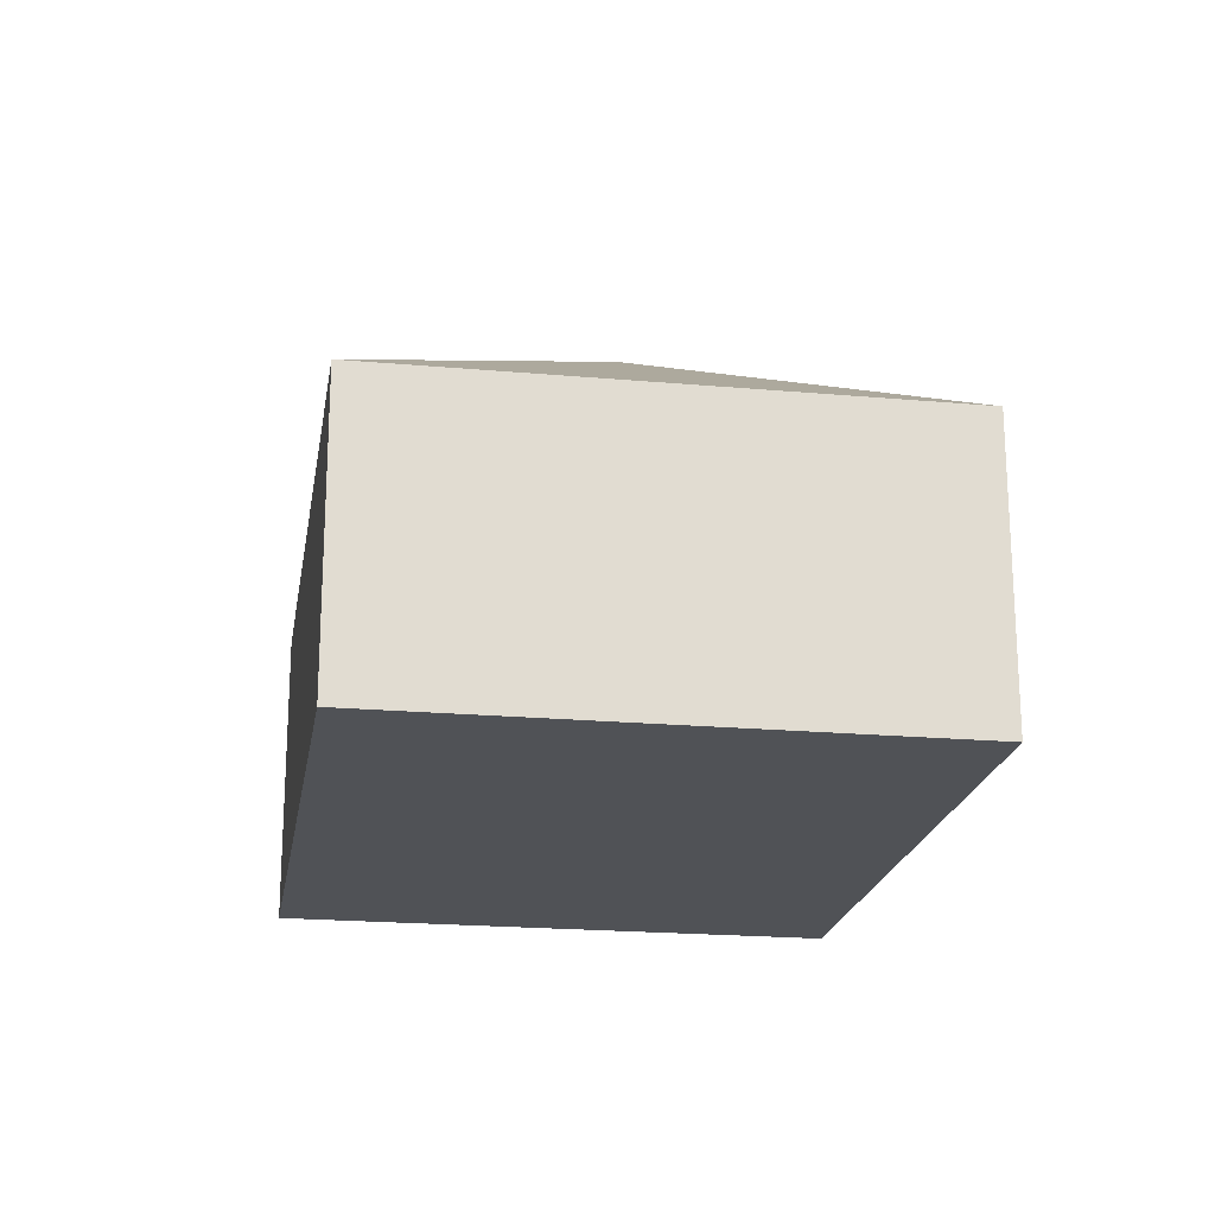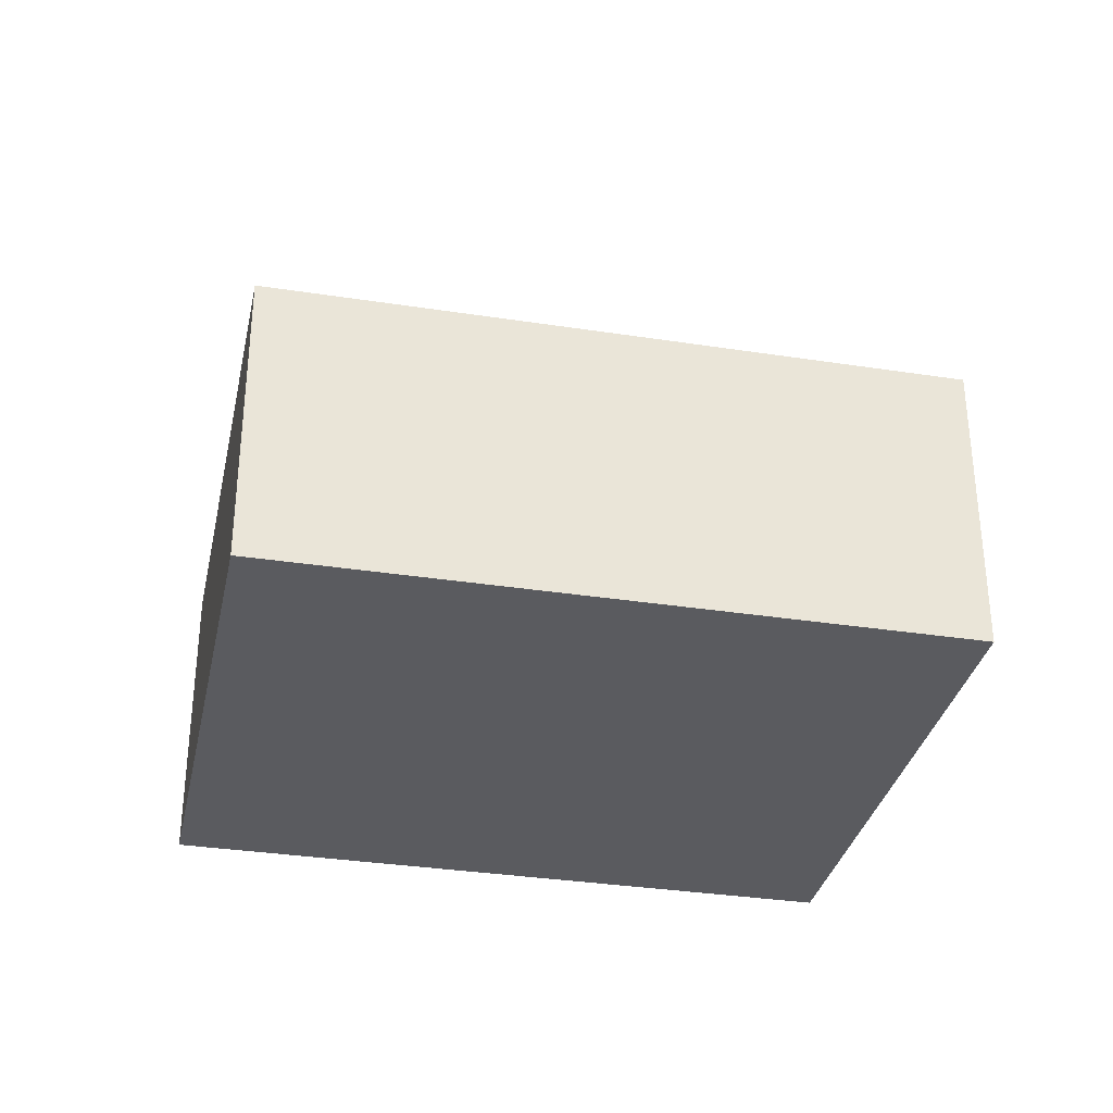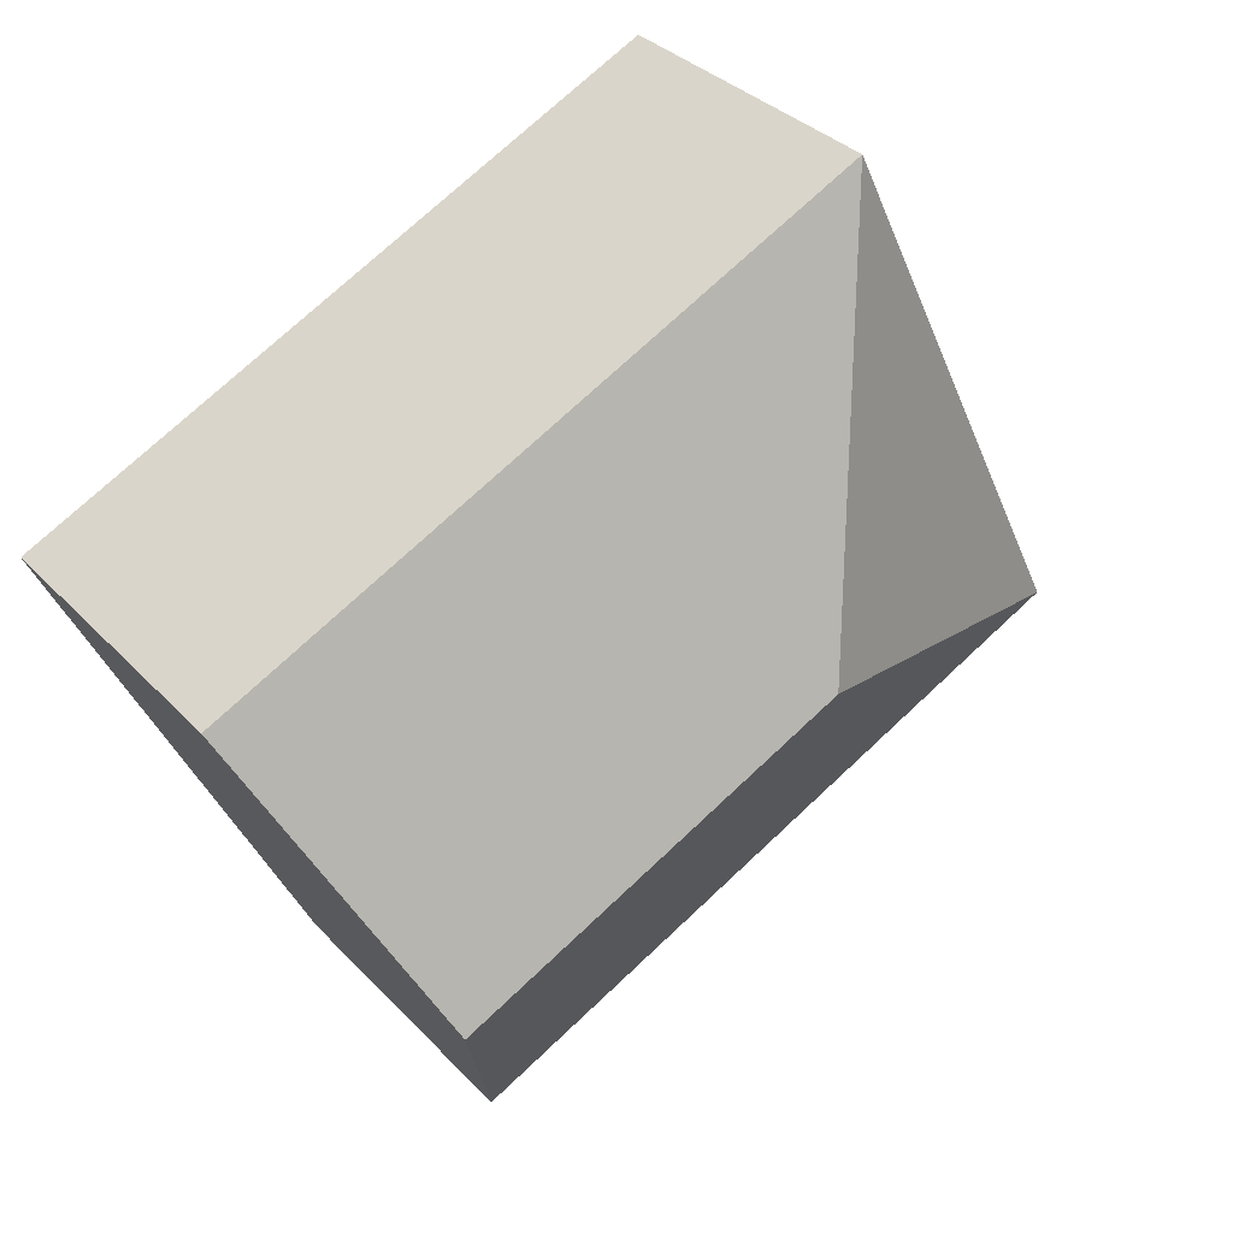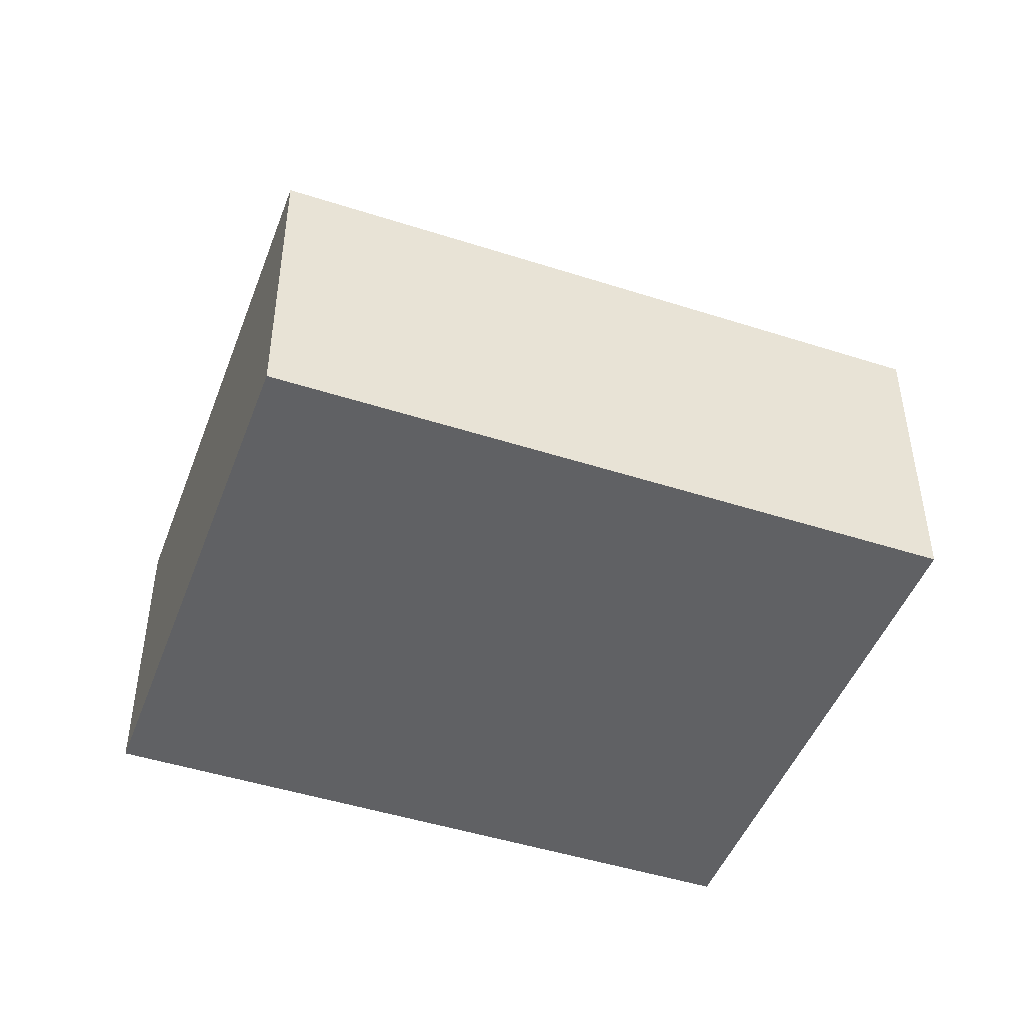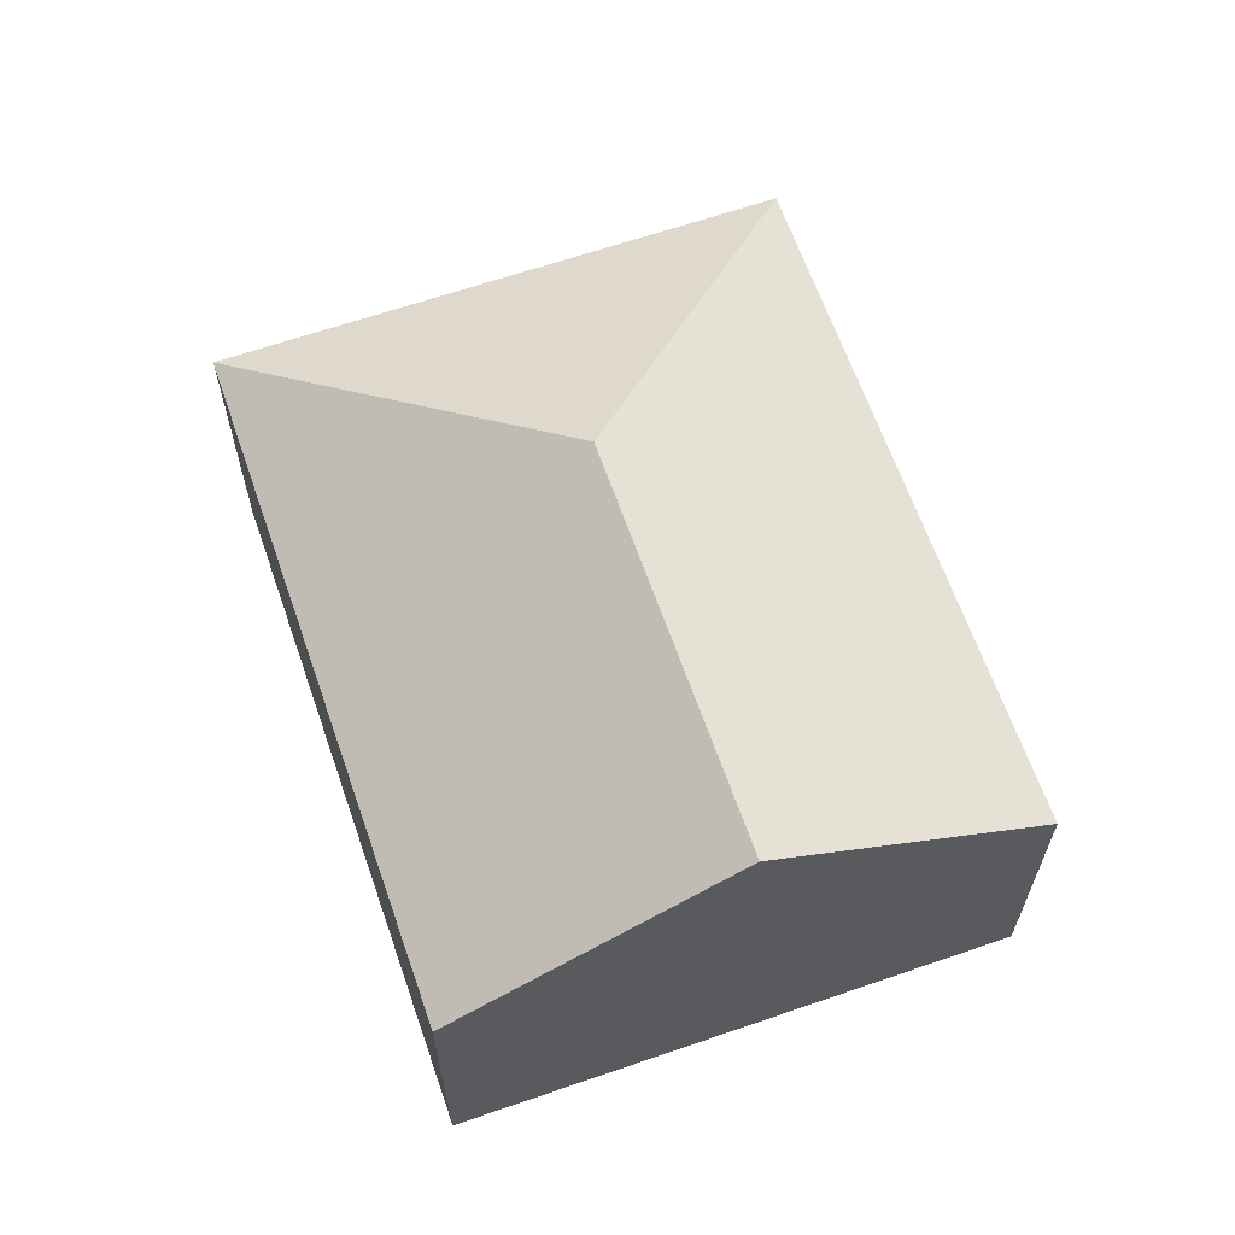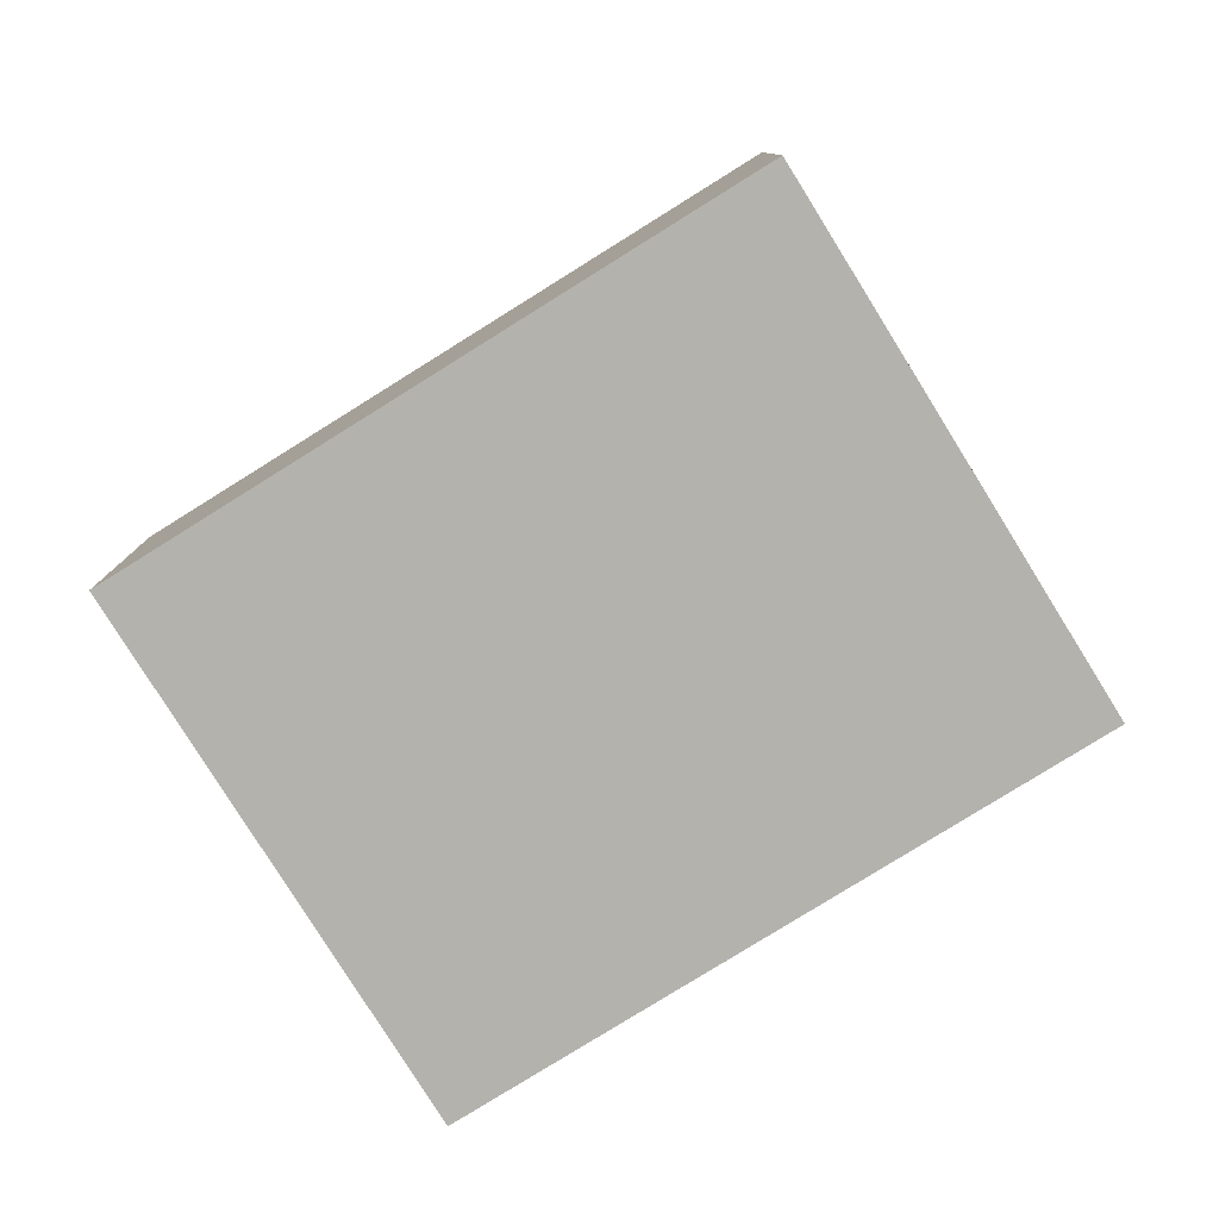
<metadata>
{"format":"obj","ext":"obj","renderer":"f3d","projection":"perspective","resolution":1024,"background":"white","views":[{"elev":-20.6,"azim":-73.6,"up":"+Y"},{"elev":-33.2,"azim":13.6,"up":"+Y"},{"elev":34.1,"azim":143.9,"up":"+Z"},{"elev":-46.9,"azim":5.5,"up":"+Y"},{"elev":64.2,"azim":96.4,"up":"+Y"},{"elev":-79.6,"azim":57.5,"up":"+Y"}]}
</metadata>
<code>
v  3.954 1.894 -1.893
v  2.402 2.886 0.847
v  4.732 2.886 -0.269
v  0 1.894 1.16e-16
v  5.509 1.894 1.356
v  1.555 1.894 3.249
v  3.954 1.159e-16 -1.893
v  4.732 1.647e-17 -0.269
v  5.509 -8.303e-17 1.356
v  0 0 0
v  1.555 -1.989e-16 3.249
g defaultobject
f 1 2 3
f 2 1 4
f 2 5 3
f 5 2 6
f 2 4 6
f 3 7 1
f 7 3 5
f 7 5 8
f 8 5 9
f 7 4 1
f 4 7 10
f 10 6 4
f 6 10 11
f 11 5 6
f 5 11 9
f 8 10 7
f 10 8 9
f 10 9 11

</code>
